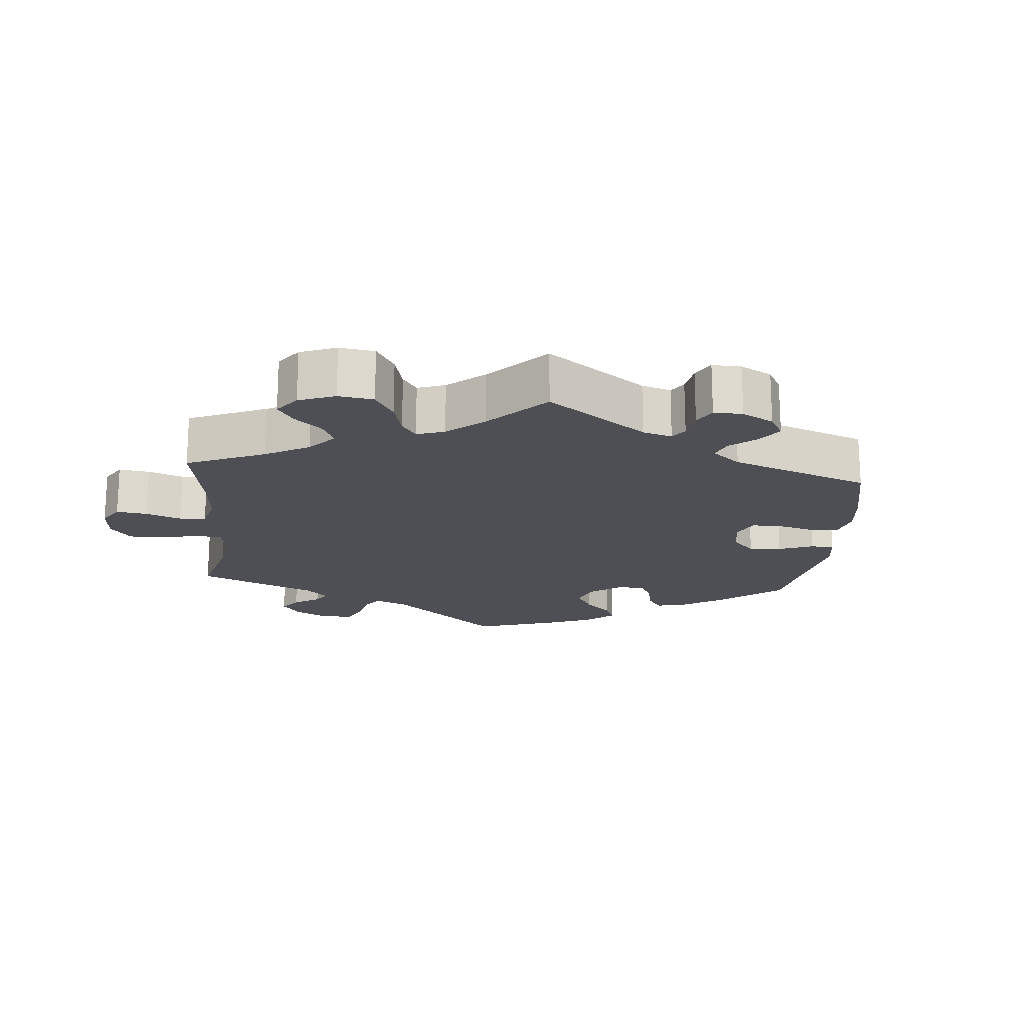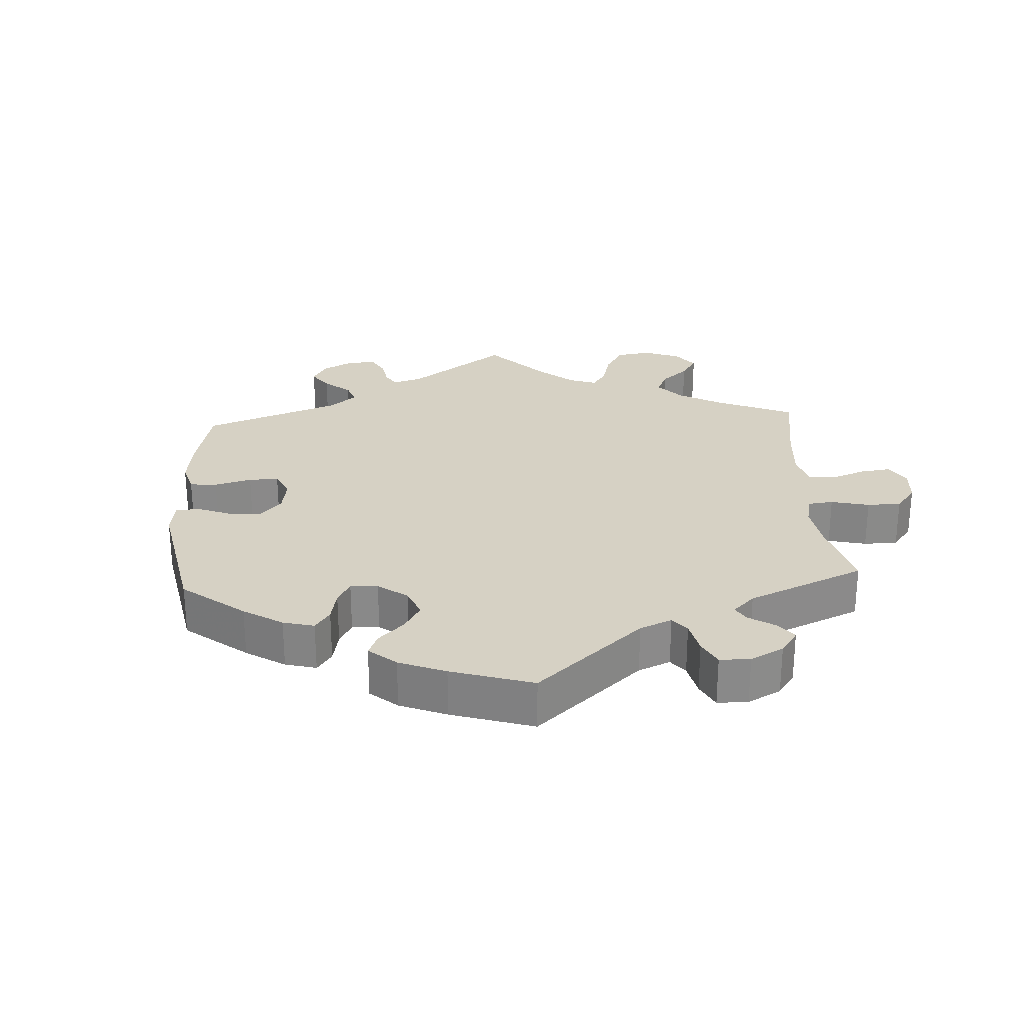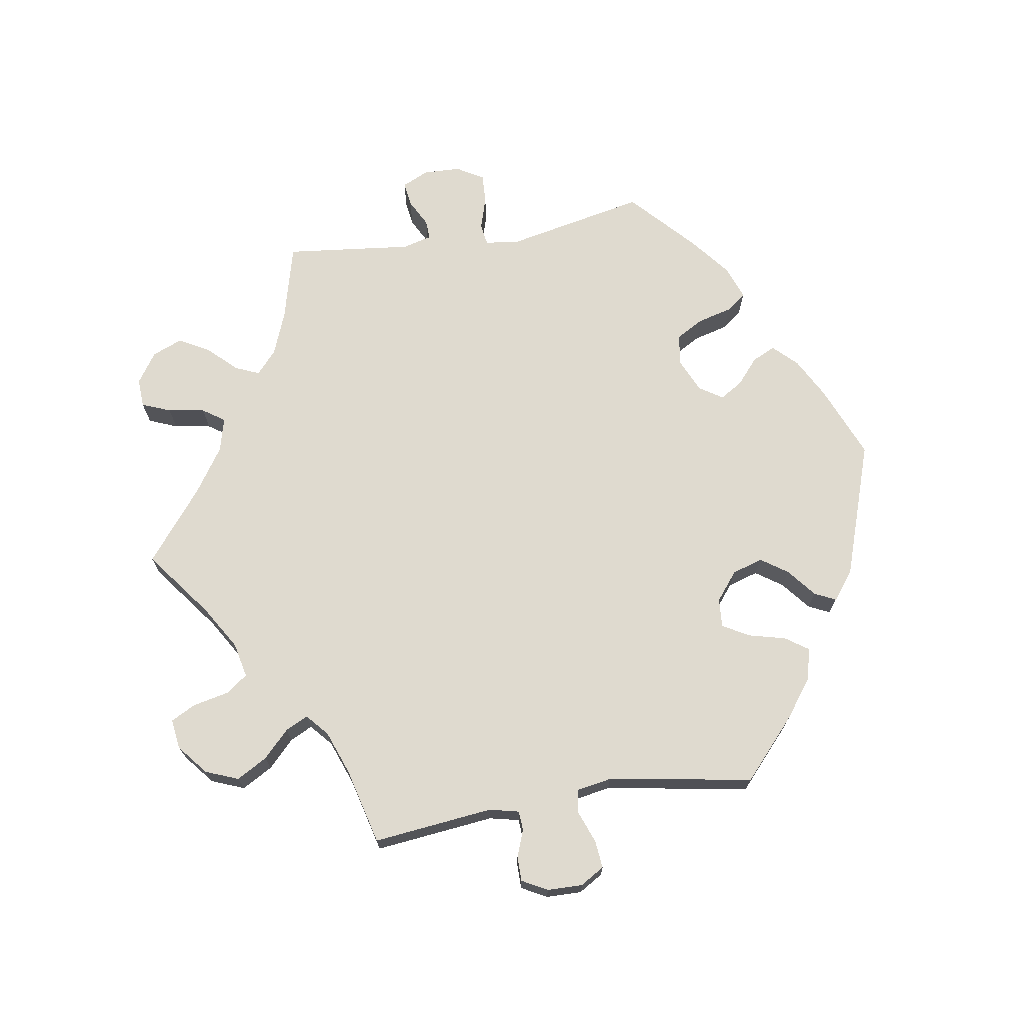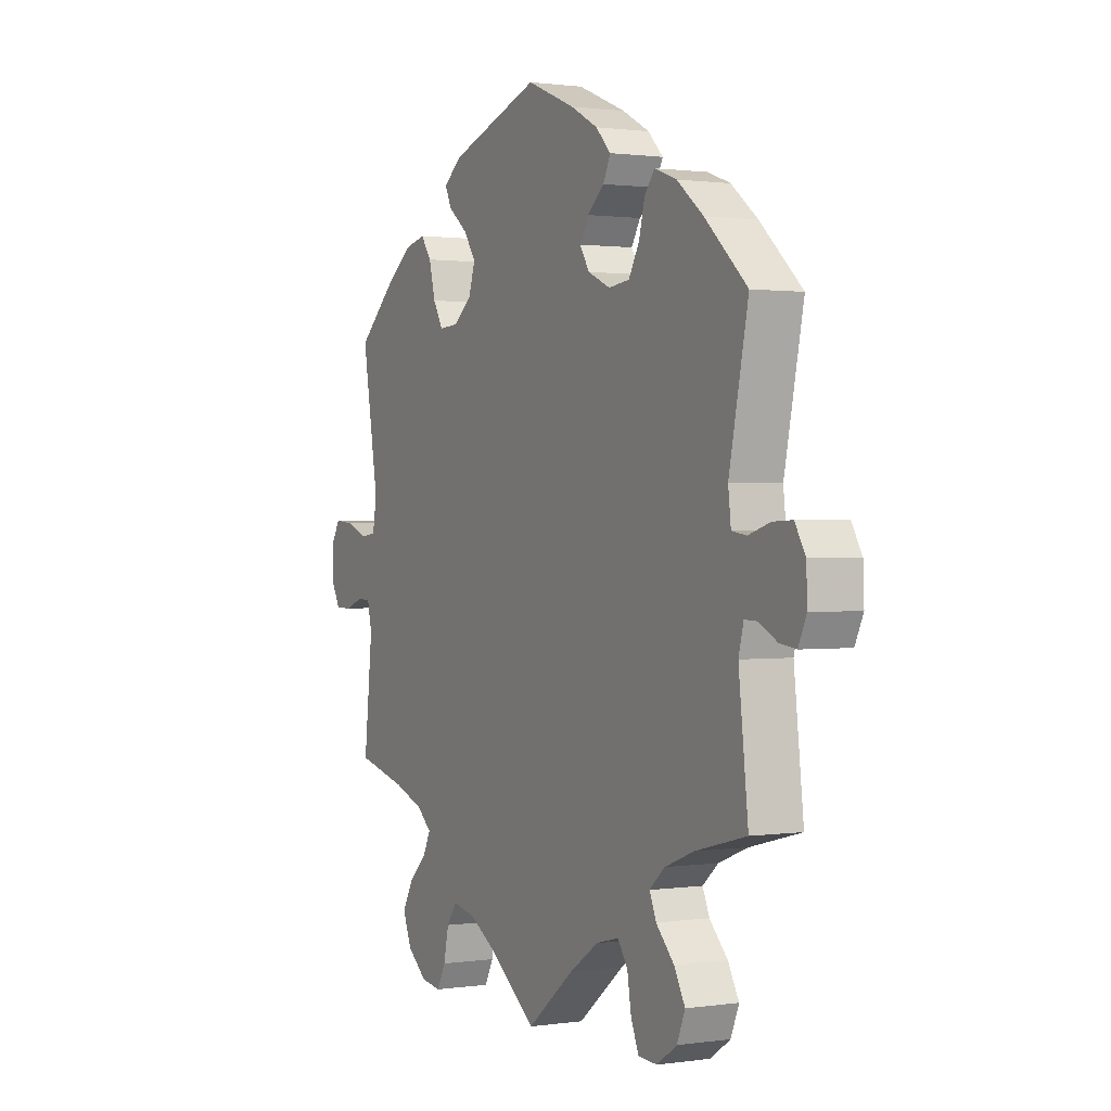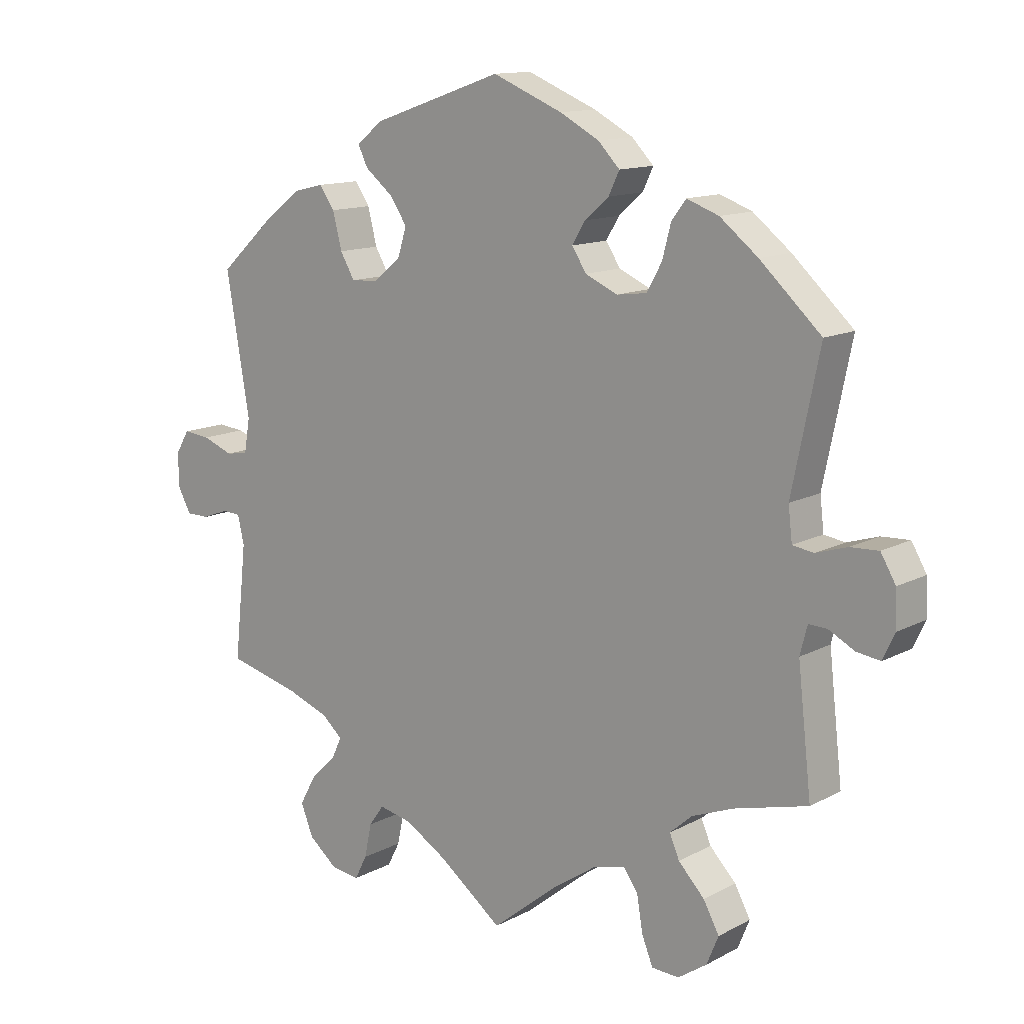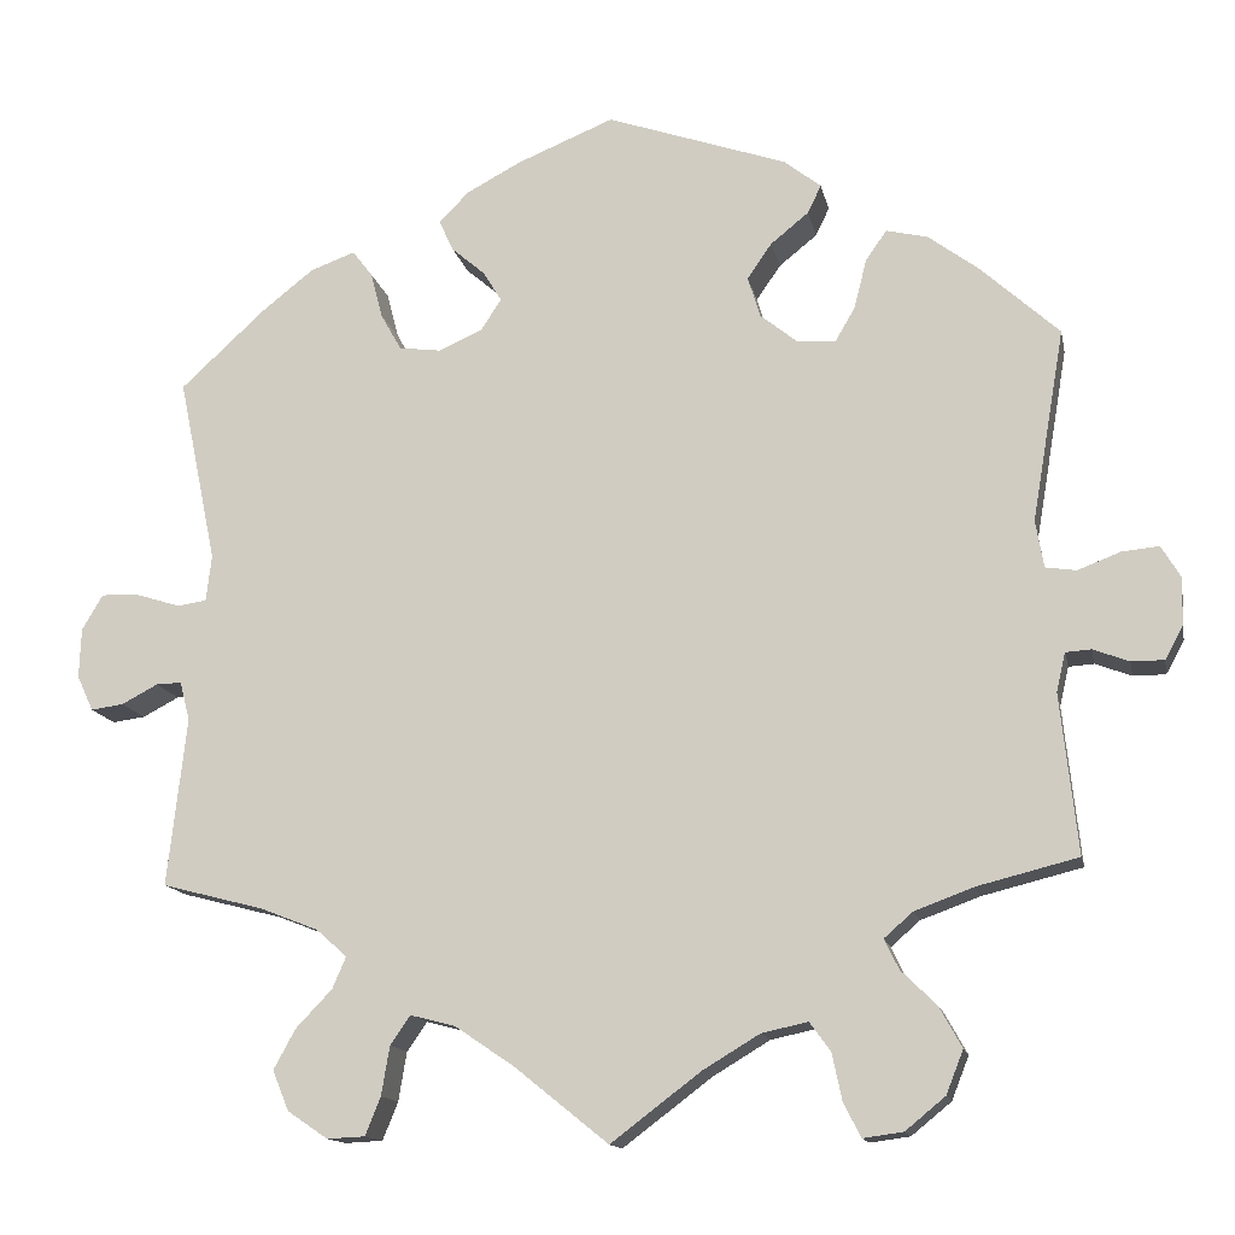
<metadata>
{"format":"obj","ext":"obj","renderer":"f3d","projection":"perspective","resolution":1024,"background":"white","views":[{"elev":-18.4,"azim":-125.1,"up":"+Y"},{"elev":27.0,"azim":56.7,"up":"+Y"},{"elev":70.7,"azim":-99.3,"up":"+Y"},{"elev":1.0,"azim":62.1,"up":"+Z"},{"elev":12.9,"azim":39.8,"up":"+Z"},{"elev":-13.9,"azim":-168.8,"up":"+Z"}]}
</metadata>
<code>
v -0.482 0.07 -0.113
v -0.492 0.07 -0.07
v -0.52 0.07 -0.068
v -0.56 0.07 -0.083
v -0.596 0.07 -0.083
v -0.616 0.07 -0.046
v -0.617 0.07 0.006
v -0.596 0.07 0.041
v -0.555 0.07 0.037
v -0.508 0.07 0.019
v -0.474 0.07 0.024
v -0.465 0.07 0.076
v -0.501 0.07 0.288
v -0.414 0.07 0.367
v -0.359 0.07 0.408
v -0.313 0.07 0.419
v -0.29 0.07 0.386
v -0.276 0.07 0.331
v -0.254 0.07 0.293
v -0.212 0.07 0.296
v -0.171 0.07 0.329
v -0.157 0.07 0.374
v -0.184 0.07 0.413
v -0.226 0.07 0.447
v -0.241 0.07 0.478
v -0.2 0.07 0.51
v -0.001 0.07 0.578
v 0.106 0.07 0.534
v 0.166 0.07 0.502
v 0.199 0.07 0.468
v 0.183 0.07 0.434
v 0.146 0.07 0.402
v 0.126 0.07 0.369
v 0.148 0.07 0.335
v 0.197 0.07 0.313
v 0.243 0.07 0.319
v 0.266 0.07 0.36
v 0.279 0.07 0.41
v 0.301 0.07 0.439
v 0.35 0.07 0.421
v 0.408 0.07 0.375
v 0.501 0.07 0.289
v 0.459 0.07 0.085
v 0.465 0.07 0.034
v 0.497 0.07 0.029
v 0.545 0.07 0.044
v 0.588 0.07 0.046
v 0.611 0.07 0.007
v 0.613 0.07 -0.048
v 0.595 0.07 -0.087
v 0.559 0.07 -0.082
v 0.519 0.07 -0.061
v 0.491 0.07 -0.06
v 0.48 0.07 -0.103
v 0.501 0.07 -0.289
v 0.389 0.07 -0.318
v 0.325 0.07 -0.343
v 0.291 0.07 -0.373
v 0.306 0.07 -0.408
v 0.346 0.07 -0.45
v 0.37 0.07 -0.494
v 0.352 0.07 -0.538
v 0.308 0.07 -0.568
v 0.266 0.07 -0.566
v 0.249 0.07 -0.524
v 0.24 0.07 -0.47
v 0.218 0.07 -0.438
v 0.168 0.07 -0.451
v 0.103 0.07 -0.495
v 0 0.07 -0.578
v -0.099 0.07 -0.503
v -0.162 0.07 -0.465
v -0.213 0.07 -0.454
v -0.236 0.07 -0.486
v -0.247 0.07 -0.538
v -0.266 0.07 -0.575
v -0.31 0.07 -0.569
v -0.354 0.07 -0.533
v -0.373 0.07 -0.485
v -0.348 0.07 -0.44
v -0.309 0.07 -0.402
v -0.293 0.07 -0.369
v -0.325 0.07 -0.341
v -0.39 0.07 -0.317
v -0.501 0.07 -0.289
v -0.482 0 -0.113
v -0.492 0 -0.07
v -0.52 0 -0.068
v -0.56 0 -0.083
v -0.596 0 -0.083
v -0.616 0 -0.046
v -0.617 0 0.006
v -0.596 0 0.041
v -0.555 0 0.037
v -0.508 0 0.019
v -0.474 0 0.024
v -0.465 0 0.076
v -0.501 0 0.288
v -0.414 0 0.367
v -0.359 0 0.408
v -0.313 0 0.419
v -0.29 0 0.386
v -0.276 0 0.331
v -0.254 0 0.293
v -0.212 0 0.296
v -0.171 0 0.329
v -0.157 0 0.374
v -0.184 0 0.413
v -0.226 0 0.447
v -0.241 0 0.478
v -0.2 0 0.51
v -0.001 0 0.578
v 0.106 0 0.534
v 0.166 0 0.502
v 0.199 0 0.468
v 0.183 0 0.434
v 0.146 0 0.402
v 0.126 0 0.369
v 0.148 0 0.335
v 0.197 0 0.313
v 0.243 0 0.319
v 0.266 0 0.36
v 0.279 0 0.41
v 0.301 0 0.439
v 0.35 0 0.421
v 0.408 0 0.375
v 0.501 0 0.289
v 0.459 0 0.085
v 0.465 0 0.034
v 0.497 0 0.029
v 0.545 0 0.044
v 0.588 0 0.046
v 0.611 0 0.007
v 0.613 0 -0.048
v 0.595 0 -0.087
v 0.559 0 -0.082
v 0.519 0 -0.061
v 0.491 0 -0.06
v 0.48 0 -0.103
v 0.501 0 -0.289
v 0.389 0 -0.318
v 0.325 0 -0.343
v 0.291 0 -0.373
v 0.306 0 -0.408
v 0.346 0 -0.45
v 0.37 0 -0.494
v 0.352 0 -0.538
v 0.308 0 -0.568
v 0.266 0 -0.566
v 0.249 0 -0.524
v 0.24 0 -0.47
v 0.218 0 -0.438
v 0.168 0 -0.451
v 0.103 0 -0.495
v 0 0 -0.578
v -0.099 0 -0.503
v -0.162 0 -0.465
v -0.213 0 -0.454
v -0.236 0 -0.486
v -0.247 0 -0.538
v -0.266 0 -0.575
v -0.31 0 -0.569
v -0.354 0 -0.533
v -0.373 0 -0.485
v -0.348 0 -0.44
v -0.309 0 -0.402
v -0.293 0 -0.369
v -0.325 0 -0.341
v -0.39 0 -0.317
v -0.501 0 -0.289
f 84 85 1
f 83 84 1 2
f 82 83 2
f 78 79 80 81
f 78 81 82
f 77 78 82
f 74 75 76 77
f 73 74 77 82
f 72 73 82 2
f 69 70 71
f 68 69 71 72
f 67 68 72 2
f 63 64 65 66
f 63 66 67
f 62 63 67
f 59 60 61 62
f 58 59 62 67
f 54 55 56
f 53 54 56 57
f 49 50 51 52
f 49 52 53
f 48 49 53
f 45 46 47 48
f 44 45 48 53
f 40 41 42 43
f 40 43 44
f 37 38 39 40
f 36 37 40 44
f 35 36 44 53
f 29 30 31 32
f 29 32 33
f 28 29 33
f 27 28 33
f 26 27 33
f 23 24 25 26
f 22 23 26 33
f 21 22 33 34
f 15 16 17 18
f 15 18 19
f 12 13 14 15
f 11 12 15 19
f 7 8 9 10
f 5 6 7 10
f 3 4 5 10
f 2 3 10 11
f 58 67 2 11
f 20 21 34 35
f 35 53 57 58
f 20 35 58
f 11 19 20 58
f 86 170 169
f 87 86 169 168
f 87 168 167
f 166 165 164 163
f 167 166 163
f 167 163 162
f 162 161 160 159
f 167 162 159 158
f 87 167 158 157
f 156 155 154
f 157 156 154 153
f 87 157 153 152
f 151 150 149 148
f 152 151 148
f 152 148 147
f 147 146 145 144
f 152 147 144 143
f 141 140 139
f 142 141 139 138
f 137 136 135 134
f 138 137 134
f 138 134 133
f 133 132 131 130
f 138 133 130 129
f 128 127 126 125
f 129 128 125
f 125 124 123 122
f 129 125 122 121
f 138 129 121 120
f 117 116 115 114
f 118 117 114
f 118 114 113
f 118 113 112
f 118 112 111
f 111 110 109 108
f 118 111 108 107
f 119 118 107 106
f 103 102 101 100
f 104 103 100
f 100 99 98 97
f 104 100 97 96
f 95 94 93 92
f 95 92 91 90
f 95 90 89 88
f 96 95 88 87
f 96 87 152 143
f 120 119 106 105
f 143 142 138 120
f 143 120 105
f 143 105 104 96
f 1 86 87 2
f 2 87 88 3
f 3 88 89 4
f 4 89 90 5
f 5 90 91 6
f 6 91 92 7
f 7 92 93 8
f 8 93 94 9
f 9 94 95 10
f 10 95 96 11
f 11 96 97 12
f 12 97 98 13
f 13 98 99 14
f 14 99 100 15
f 15 100 101 16
f 16 101 102 17
f 17 102 103 18
f 18 103 104 19
f 19 104 105 20
f 20 105 106 21
f 21 106 107 22
f 22 107 108 23
f 23 108 109 24
f 24 109 110 25
f 25 110 111 26
f 26 111 112 27
f 27 112 113 28
f 28 113 114 29
f 29 114 115 30
f 30 115 116 31
f 31 116 117 32
f 32 117 118 33
f 33 118 119 34
f 34 119 120 35
f 35 120 121 36
f 36 121 122 37
f 37 122 123 38
f 38 123 124 39
f 39 124 125 40
f 40 125 126 41
f 41 126 127 42
f 42 127 128 43
f 43 128 129 44
f 44 129 130 45
f 45 130 131 46
f 46 131 132 47
f 47 132 133 48
f 48 133 134 49
f 49 134 135 50
f 50 135 136 51
f 51 136 137 52
f 52 137 138 53
f 53 138 139 54
f 54 139 140 55
f 55 140 141 56
f 56 141 142 57
f 57 142 143 58
f 58 143 144 59
f 59 144 145 60
f 60 145 146 61
f 61 146 147 62
f 62 147 148 63
f 63 148 149 64
f 64 149 150 65
f 65 150 151 66
f 66 151 152 67
f 67 152 153 68
f 68 153 154 69
f 69 154 155 70
f 70 155 156 71
f 71 156 157 72
f 72 157 158 73
f 73 158 159 74
f 74 159 160 75
f 75 160 161 76
f 76 161 162 77
f 77 162 163 78
f 78 163 164 79
f 79 164 165 80
f 80 165 166 81
f 81 166 167 82
f 82 167 168 83
f 83 168 169 84
f 84 169 170 85
f 85 170 86 1

</code>
